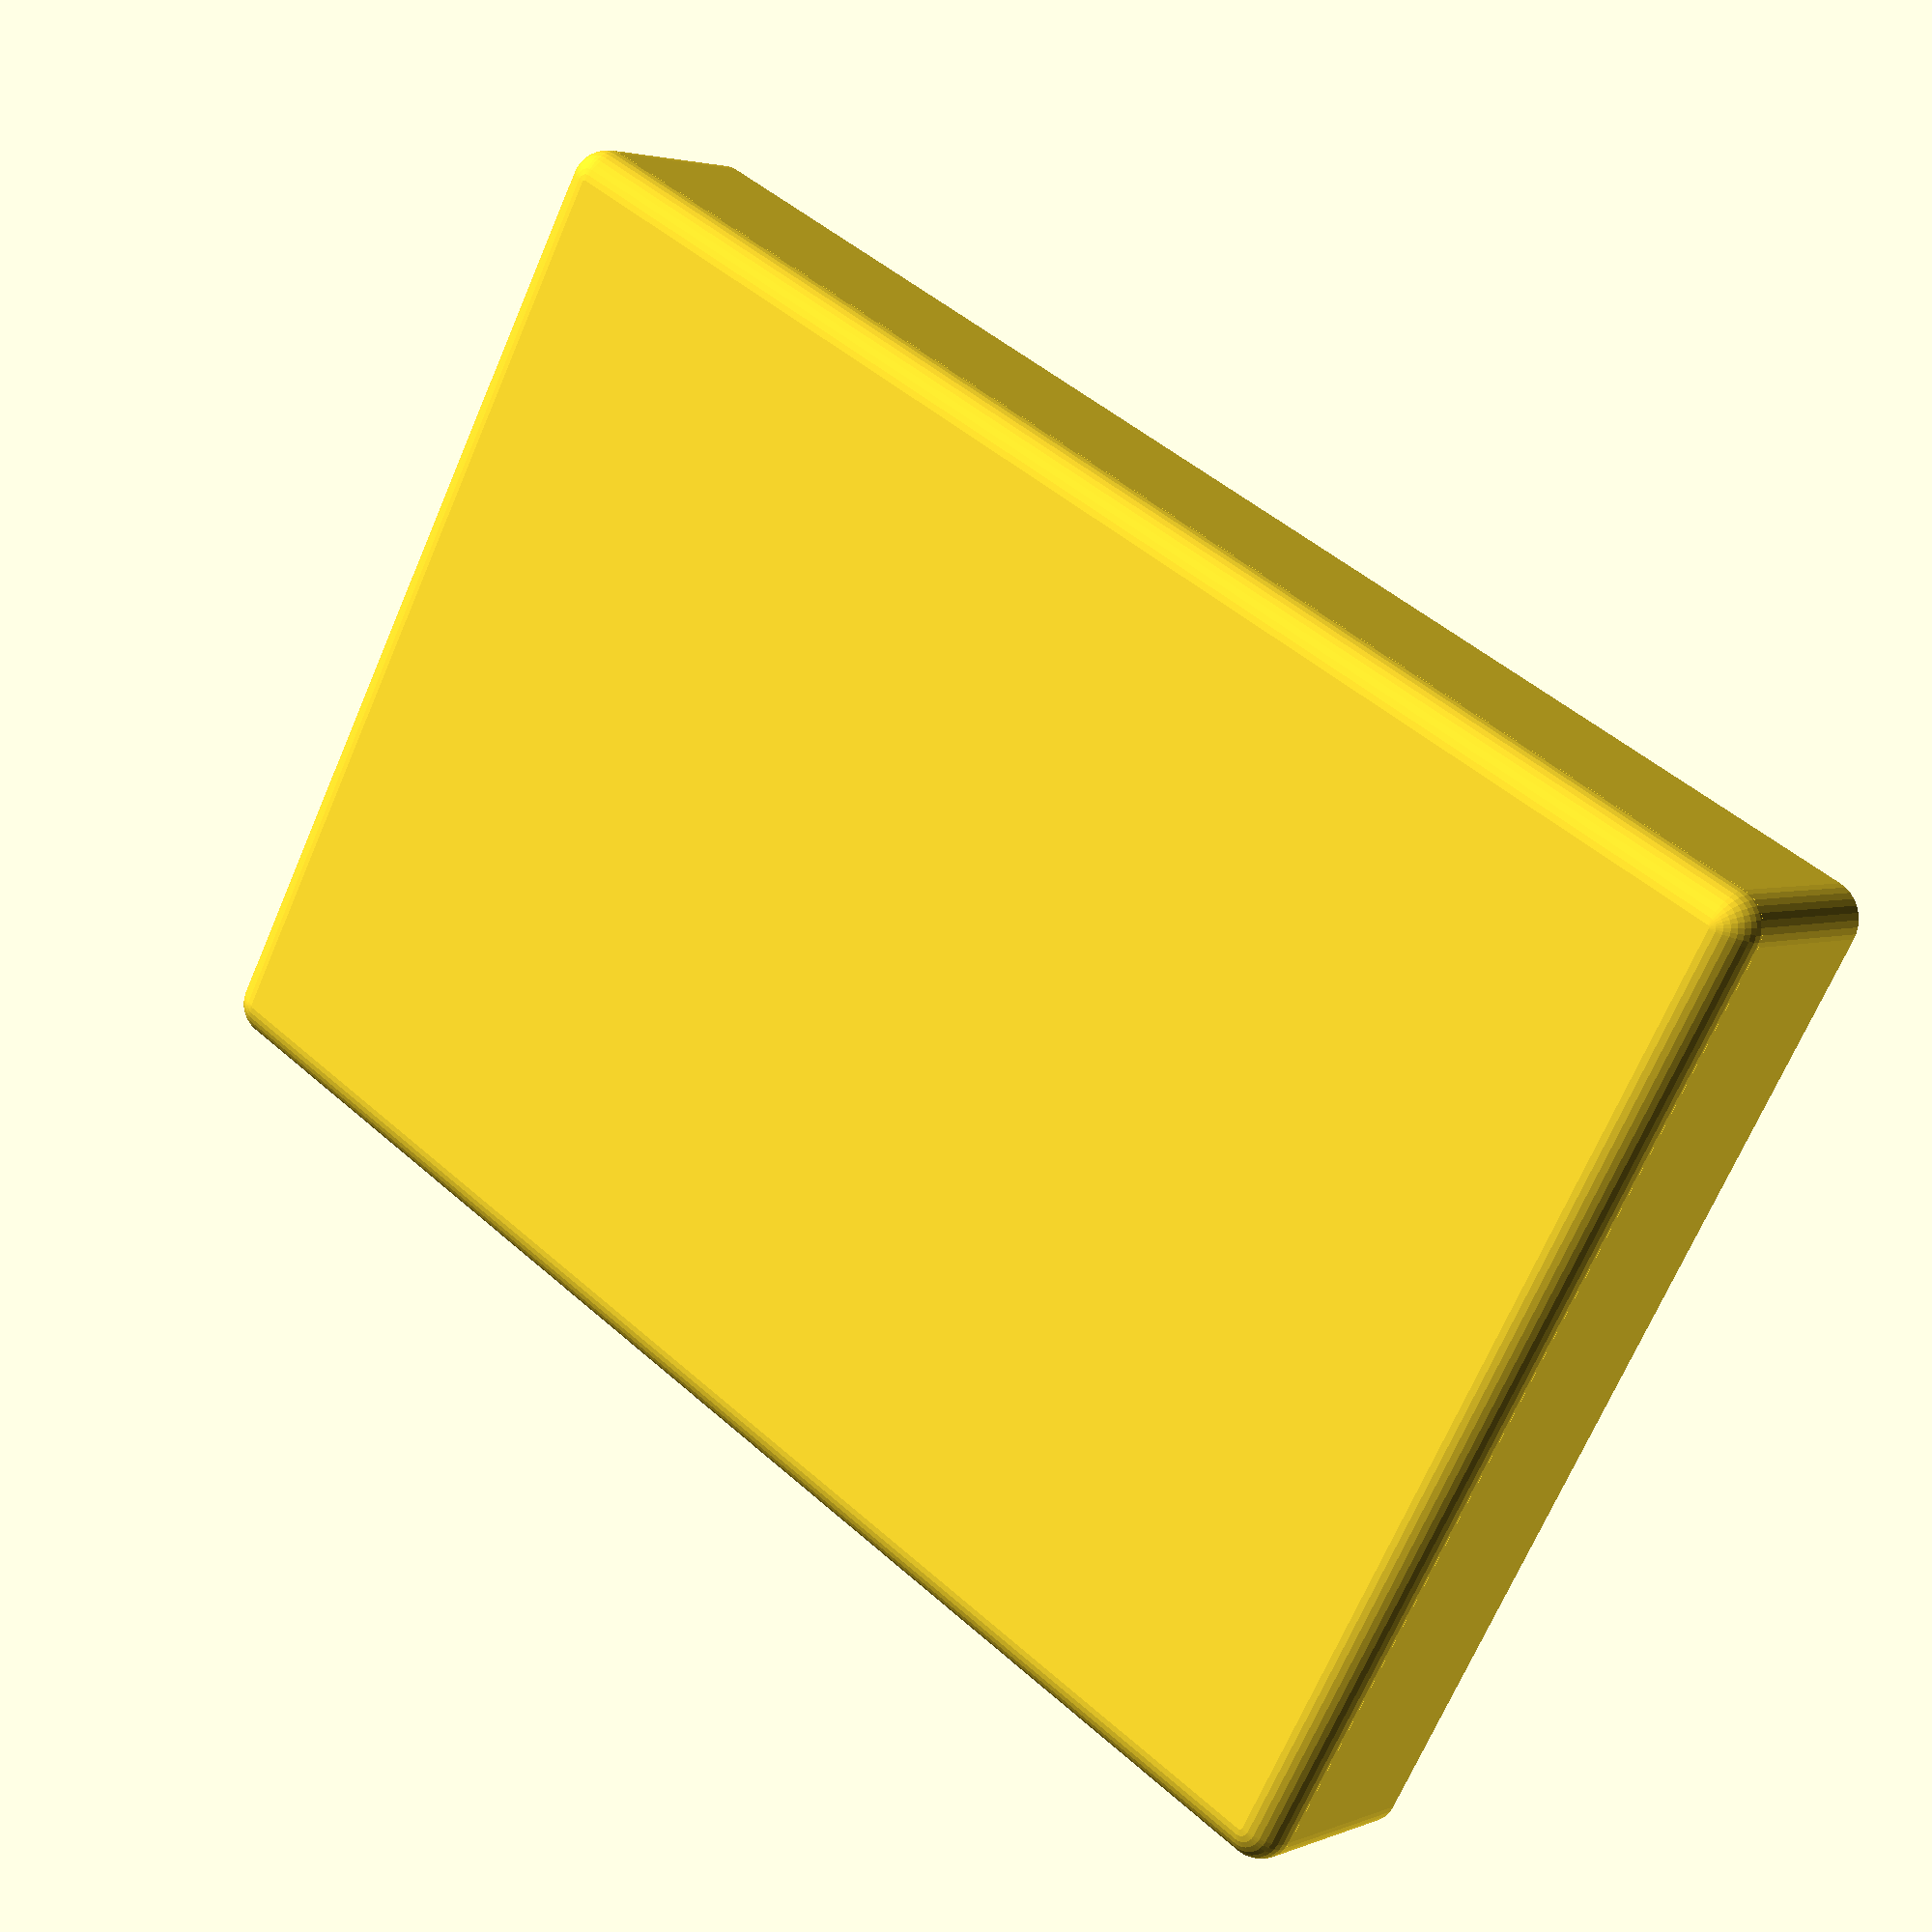
<openscad>
$fn=35;
BOX_W = 80; // Box Width
BOX_L = 120;// Box Length
BOX_H = 15; // Box Height

SCREW_SIZE = 1.5; // Screw size radius.

CORNER_RADIUS = 3; // Radius of corners
WALL_THICKNESS = 2;// Wall Thickness

POST_OFFSET=10;

linear_extrude( BOX_H )
    difference(){
        offset(r=CORNER_RADIUS)
            square( [BOX_W, BOX_L], center=true );
        
        offset( r= CORNER_RADIUS - WALL_THICKNESS )
            square( [BOX_W-WALL_THICKNESS, BOX_L-WALL_THICKNESS], center=true );
    }


coordinates = [ [0,0],[0,BOX_L],[BOX_W,BOX_L],[BOX_W,0] ];

translate ( [-BOX_W/2, -BOX_L/2] )
    hull()
    for (i = coordinates)
        translate(i) sphere(CORNER_RADIUS);

p_w = BOX_W - POST_OFFSET;
p_l = BOX_L - POST_OFFSET;

resize([p_w,p_l,0]) // Move the posts in from the edge
    translate([-BOX_W/2,-BOX_L/2,0])
       for (i = coordinates)
           translate(i)
           scale([BOX_W/p_w,BOX_L/p_l])
               difference(){
                 cylinder(h=BOX_H,r=CORNER_RADIUS);
                 cylinder(h=BOX_H,r=SCREW_SIZE/2);
               }
</openscad>
<views>
elev=356.8 azim=240.7 roll=216.7 proj=p view=solid
</views>
